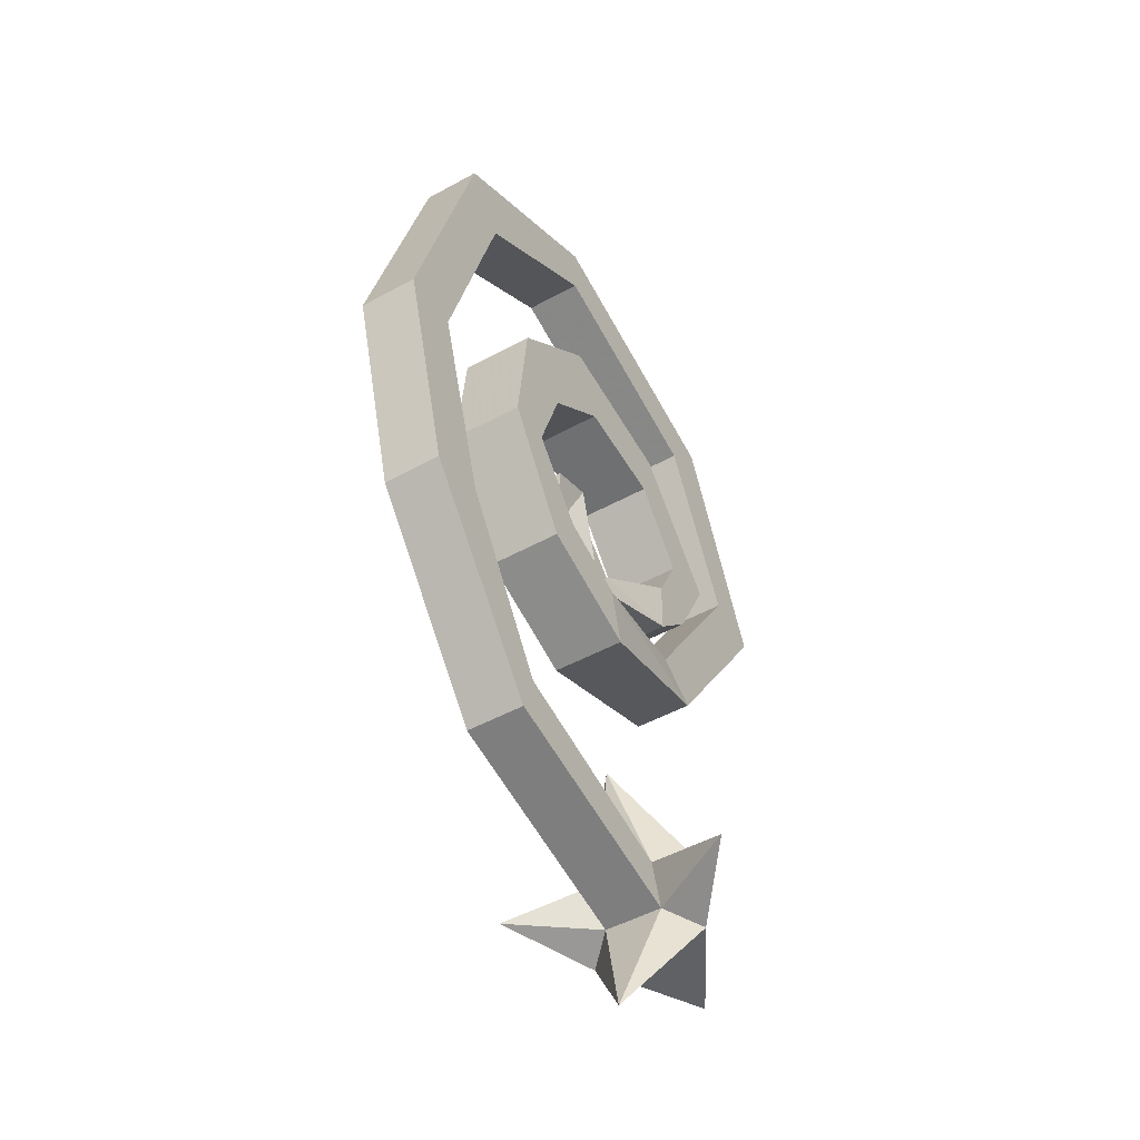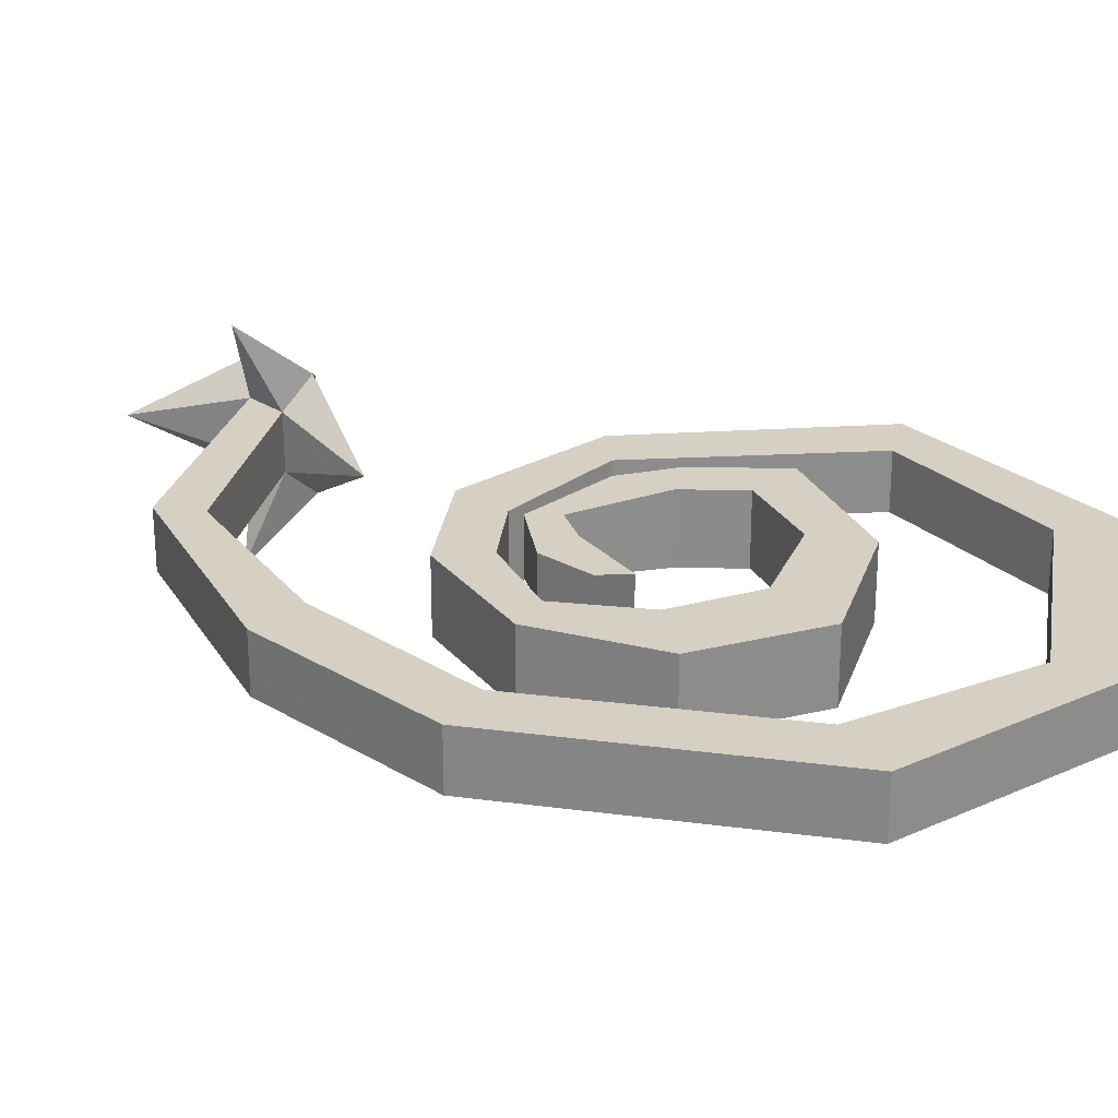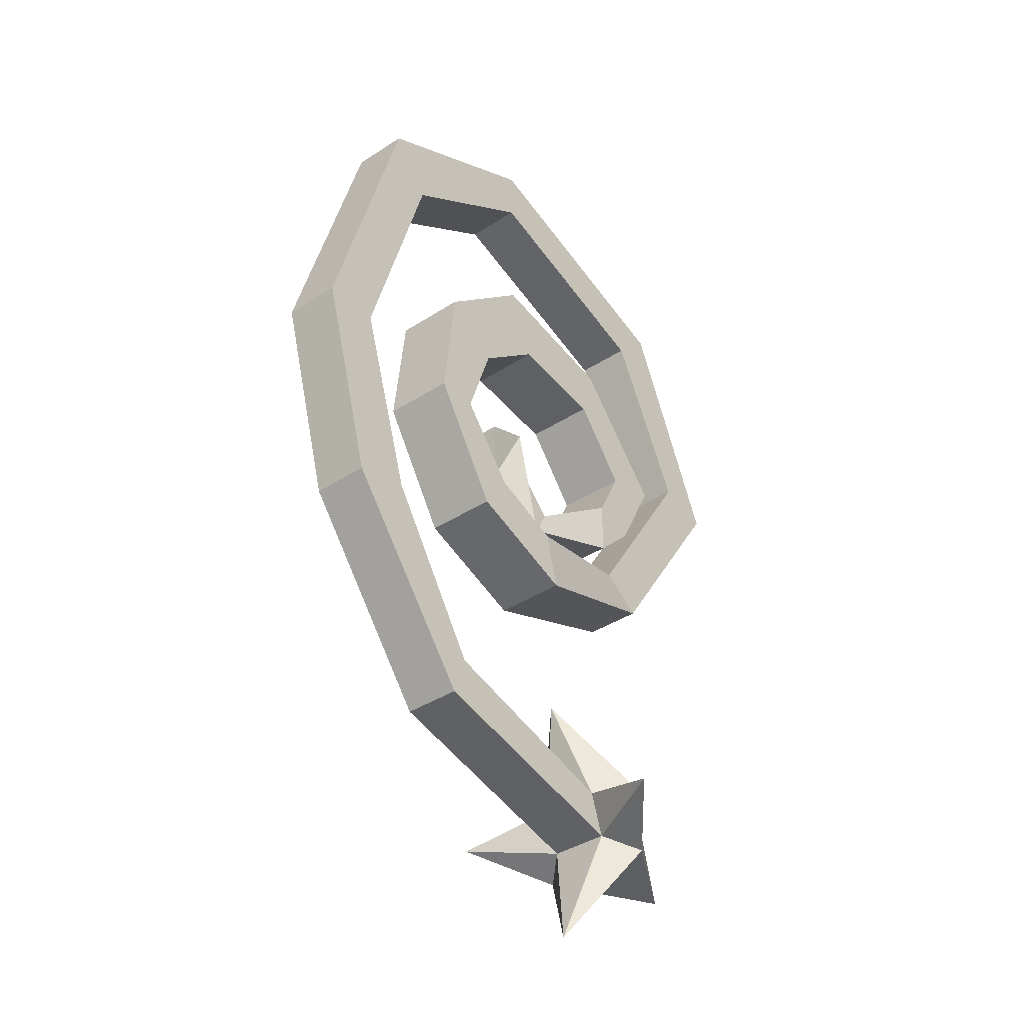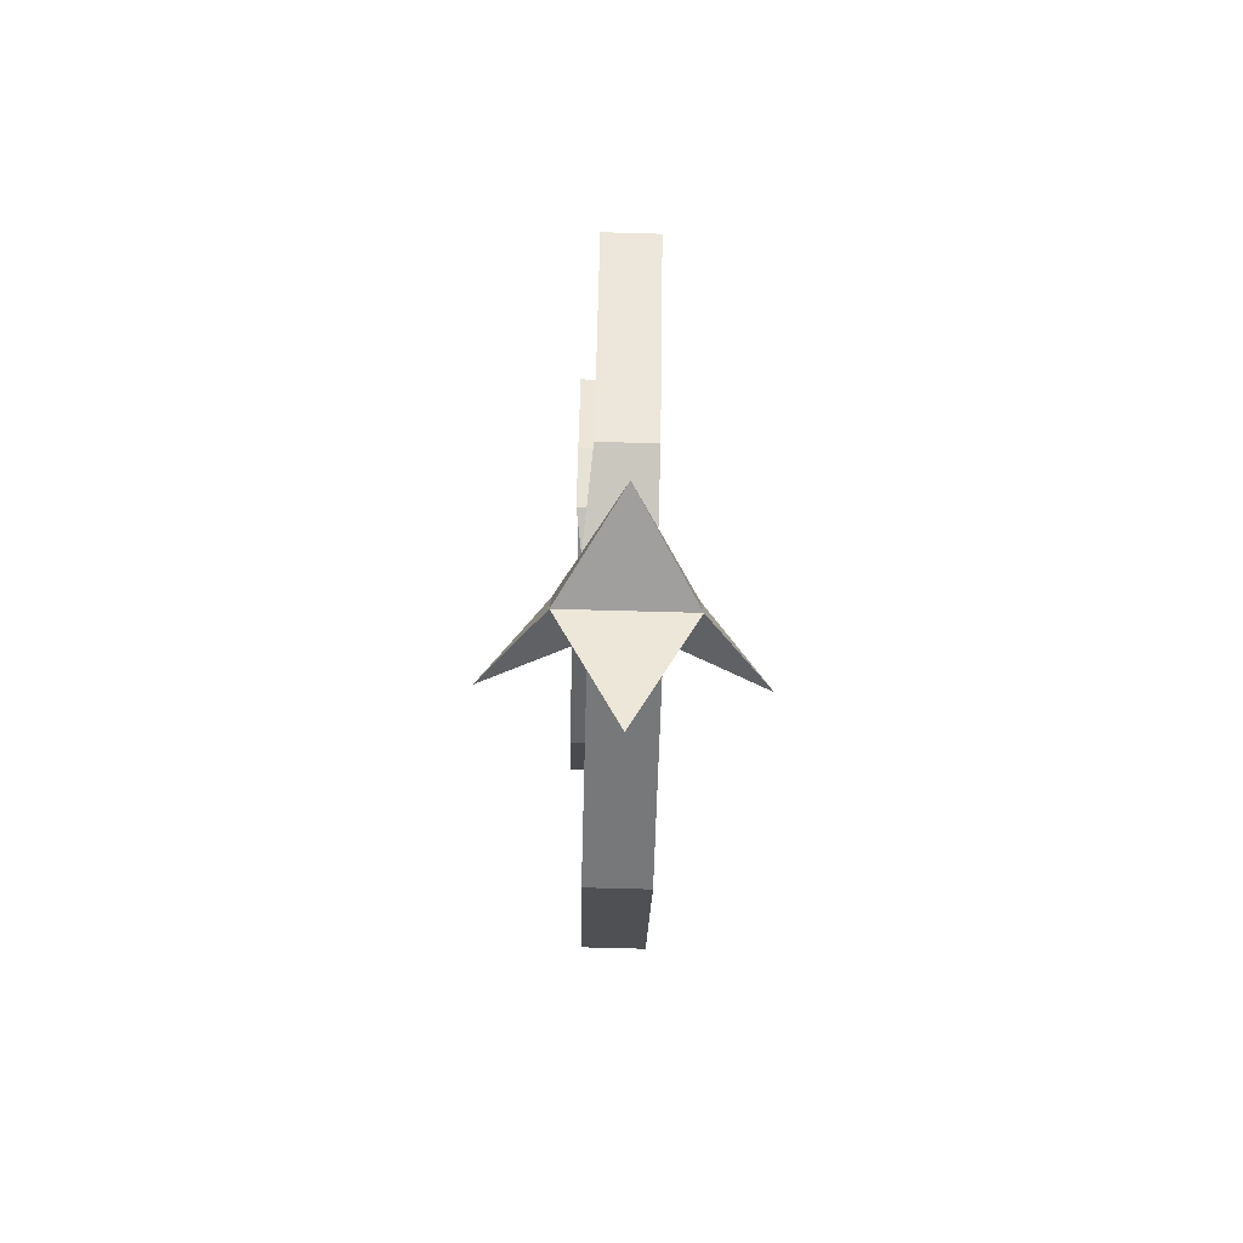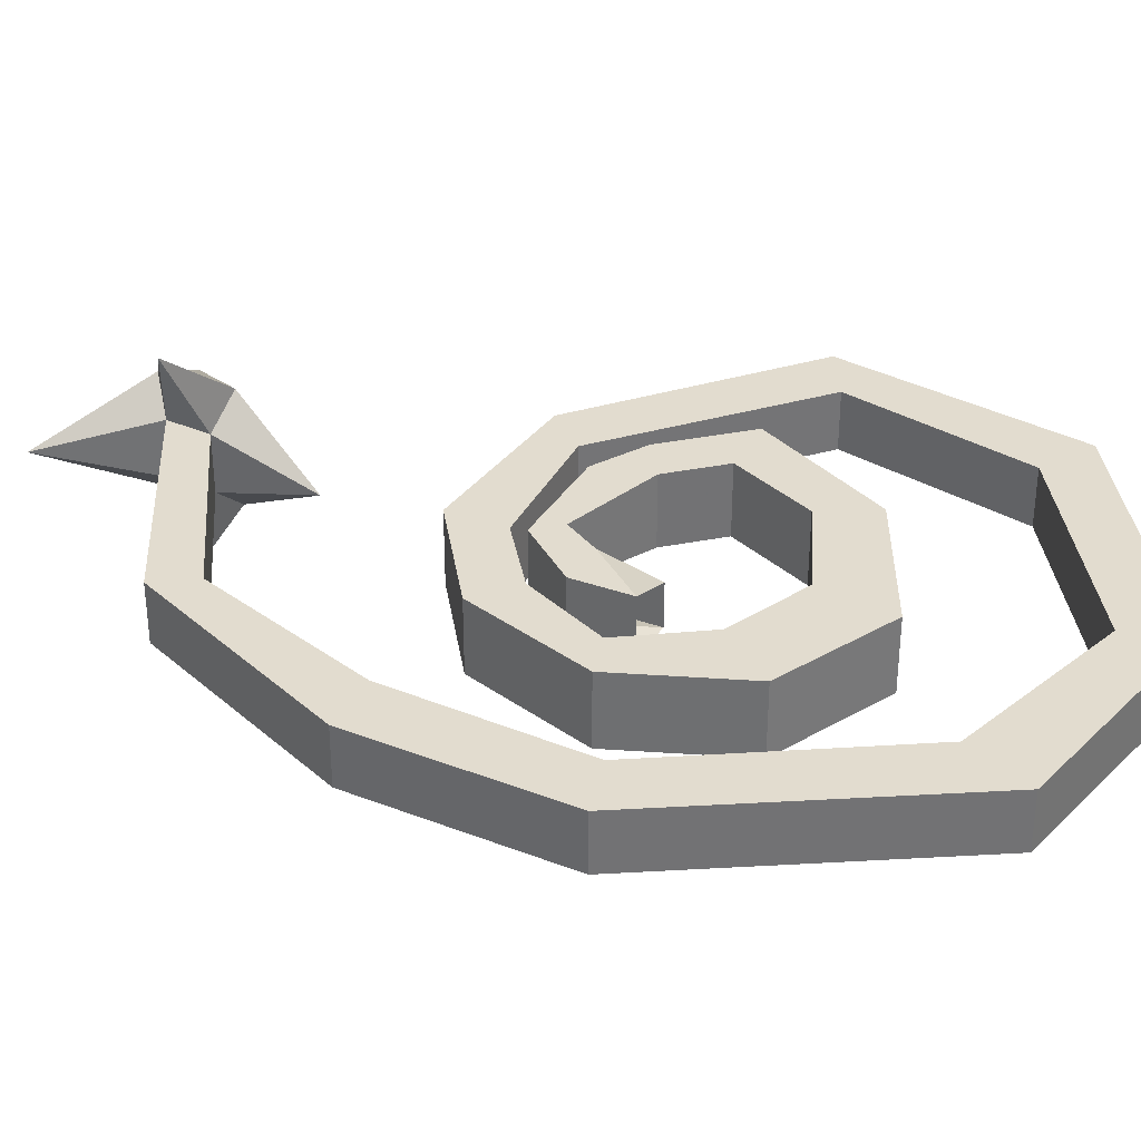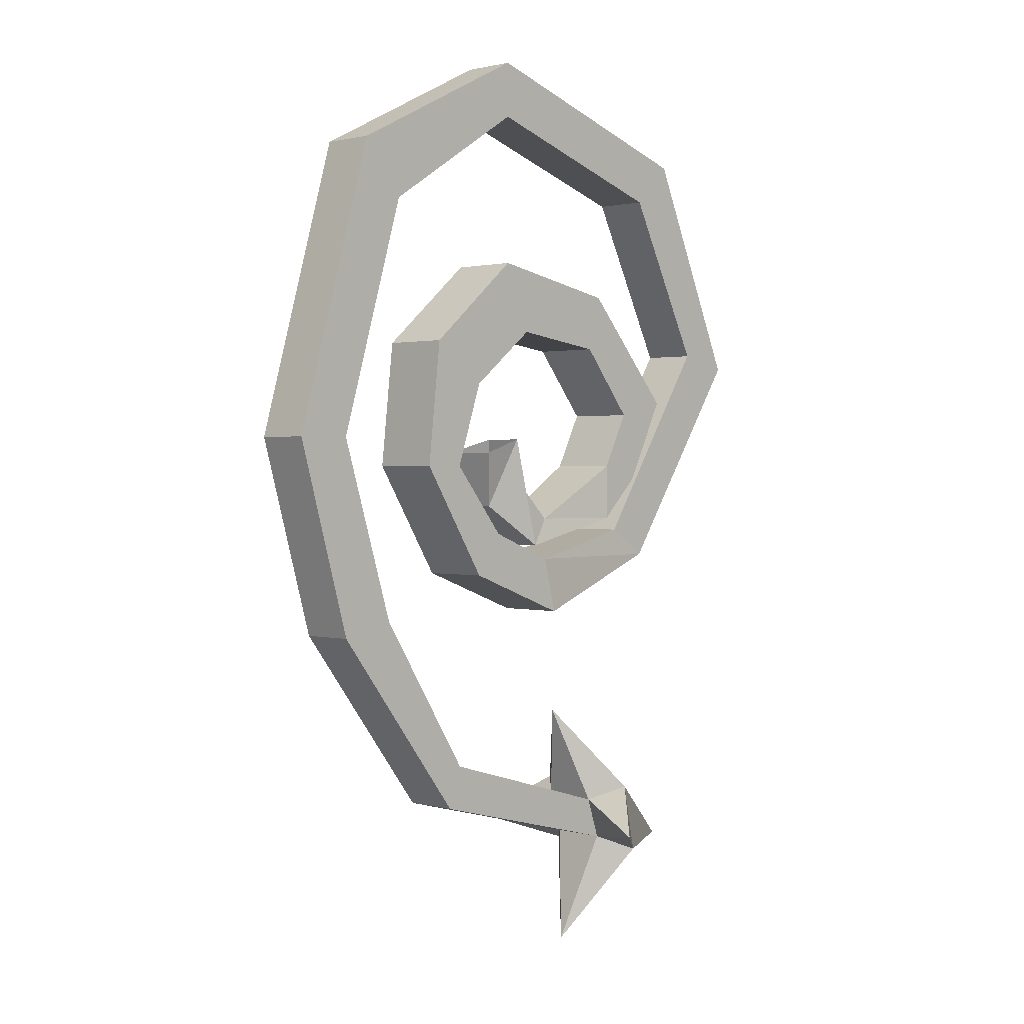
<metadata>
{"format":"obj","ext":"obj","renderer":"f3d","projection":"perspective","resolution":1024,"background":"white","views":[{"elev":-48.5,"azim":-58.4,"up":"+Z"},{"elev":26.0,"azim":-62.1,"up":"+Y"},{"elev":-38.4,"azim":-50.6,"up":"+Z"},{"elev":-71.4,"azim":88.4,"up":"+Z"},{"elev":34.7,"azim":-78.4,"up":"+Y"},{"elev":1.2,"azim":-45.7,"up":"+Z"}]}
</metadata>
<code>
o unused/5411
v 11 0 -2
v 11 -5 -2
v 8 -5 -5
v 8 0 -5
v 8 0 -1
v 10 0 3
v 14 0 4
v 14 -5 4
v 8 -5 -1
v 2 -4 -5
v 1 -4 -7
v 1 0 -7
v 2 0 -5
v 10 -5 3
v 6 -5 8
v 6 0 8
v 7 0 12
v 7 -5 12
v -14 -4 -12
v -14 0 -12
v -18 0 1
v -18 -4 1
v -18 -4 -13
v -8 -4 -26
v -7 -4 -23
v -7 0 -23
v -18 0 -13
v -22 0 1
v -16 0 22
v -13 0 18
v -13 -4 18
v -22 -4 1
v -8 0 -26
v 8 0 -30
v 8 -4 -30
v 7 -4 -27
v 7 0 -27
v -16 -4 22
v -2 -4 29
v -2 0 29
v -2 0 25
v -2 -4 25
v 13 -4 20
v 16 -4 23
v 16 0 23
v 13 0 20
v 19 0 8
v 19 -4 8
v 23 -4 7
v 23 0 7
v 13 0 -8
v 10 0 -6
v 10 -4 -6
v 13 -4 -8
v 2 -5 -12
v 2 0 -12
v 1 0 -8
v 1 -5 -8
v -4 -5 -6
v -6 -5 -9
v -6 0 -9
v -4 0 -6
v -8 0 -1
v -8 -5 -1
v -11 -5 -1
v -11 0 -1
v -10 0 8
v -6 0 5
v -6 -5 5
v -10 -5 8
v -3 -5 14
v -3 0 14
v -1 0 9
v -1 -5 9
v 0 0 -3
v 0 -4 -3
v -3 -3 -4
v -3 0 -4
v -4 0 0
v -1 -1 1
v -1 -4 1
v -4 -4 0
v 5 6 -29
v 10 2 -31
v 6 -2 -38
v 10 -6 -31
v 5 -10 -29
v 9 -6 -26
v 5 -2 -20
v 9 2 -26
v 17 -2 -31
f 1 2 3
f 1 3 4
f 1 4 5
f 1 5 6
f 1 6 7
f 1 7 2
f 2 7 8
f 2 8 9
f 2 9 3
f 3 9 10
f 3 10 11
f 3 11 4
f 4 11 12
f 4 12 5
f 5 12 13
f 5 13 9
f 5 9 14
f 5 14 6
f 6 14 15
f 6 15 16
f 6 16 7
f 7 16 17
f 7 17 8
f 8 17 18
f 8 18 14
f 8 14 9
f 19 20 21
f 19 21 22
f 19 22 23
f 19 23 24
f 19 24 25
f 19 25 20
f 20 25 26
f 20 26 27
f 20 27 28
f 20 28 21
f 21 28 29
f 21 29 30
f 21 30 22
f 22 30 31
f 22 31 32
f 22 32 23
f 23 32 27
f 23 27 33
f 23 33 24
f 24 33 34
f 24 34 35
f 24 35 25
f 25 35 36
f 25 36 26
f 26 36 37
f 26 37 33
f 26 33 27
f 27 32 28
f 28 32 38
f 28 38 29
f 29 38 39
f 29 39 40
f 29 40 30
f 30 40 41
f 30 41 31
f 31 41 42
f 31 42 38
f 31 38 32
f 38 42 39
f 39 42 43
f 39 43 44
f 39 44 40
f 40 44 45
f 40 45 41
f 41 45 46
f 41 46 42
f 42 46 43
f 43 46 47
f 43 47 48
f 43 48 44
f 44 48 49
f 44 49 45
f 45 49 50
f 45 50 46
f 46 50 47
f 47 50 51
f 47 51 52
f 47 52 48
f 48 52 53
f 48 53 49
f 49 53 54
f 49 54 50
f 50 54 51
f 51 54 55
f 51 55 56
f 51 56 52
f 52 56 57
f 52 57 53
f 53 57 58
f 53 58 54
f 54 58 55
f 55 58 59
f 55 59 60
f 55 60 56
f 56 60 61
f 56 61 57
f 57 61 62
f 57 62 58
f 58 62 59
f 59 62 63
f 59 63 64
f 59 64 60
f 60 64 65
f 60 65 61
f 61 65 66
f 61 66 62
f 62 66 63
f 63 66 67
f 63 67 68
f 63 68 69
f 63 69 64
f 64 69 65
f 65 69 70
f 65 70 66
f 66 70 67
f 67 70 71
f 67 71 72
f 67 72 68
f 68 72 73
f 68 73 69
f 69 73 74
f 69 74 70
f 70 74 71
f 71 74 15
f 71 15 18
f 71 18 72
f 72 18 17
f 72 17 73
f 73 17 16
f 73 16 74
f 74 16 15
f 13 10 9
f 10 13 75
f 10 75 76
f 10 76 11
f 11 76 77
f 11 77 12
f 12 77 78
f 12 78 13
f 13 78 75
f 75 78 79
f 75 79 80
f 75 80 76
f 76 80 81
f 76 81 77
f 77 81 82
f 77 82 79
f 77 79 78
f 37 34 33
f 34 37 83
f 34 83 84
f 34 84 85
f 34 85 35
f 35 85 86
f 35 86 87
f 35 87 36
f 36 87 88
f 36 88 89
f 36 89 37
f 37 89 90
f 37 90 83
f 83 90 84
f 84 90 91
f 84 91 86
f 84 86 85
f 88 86 91
f 88 91 90
f 88 90 89
f 87 86 88
f 14 18 15

</code>
